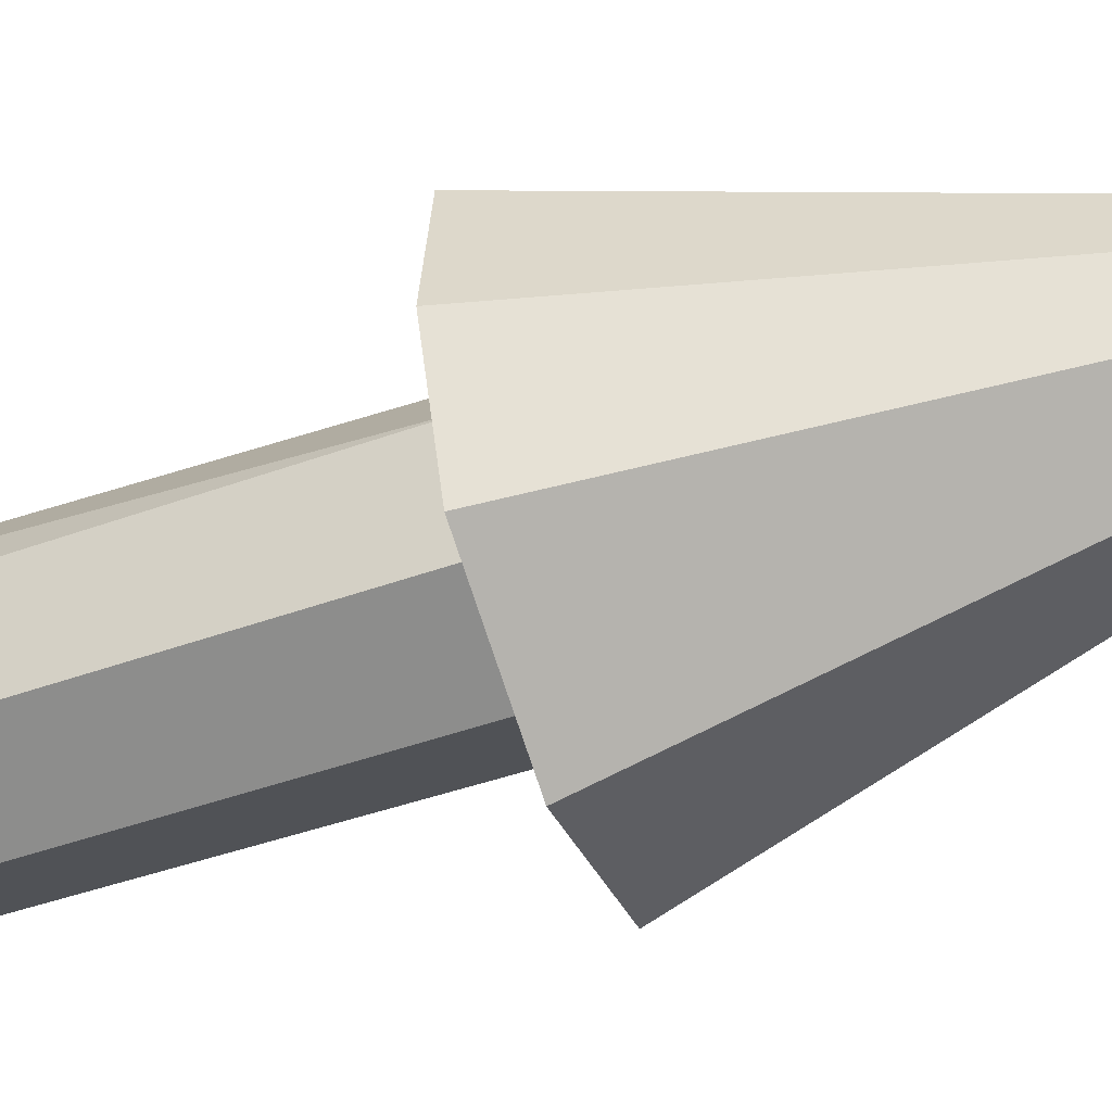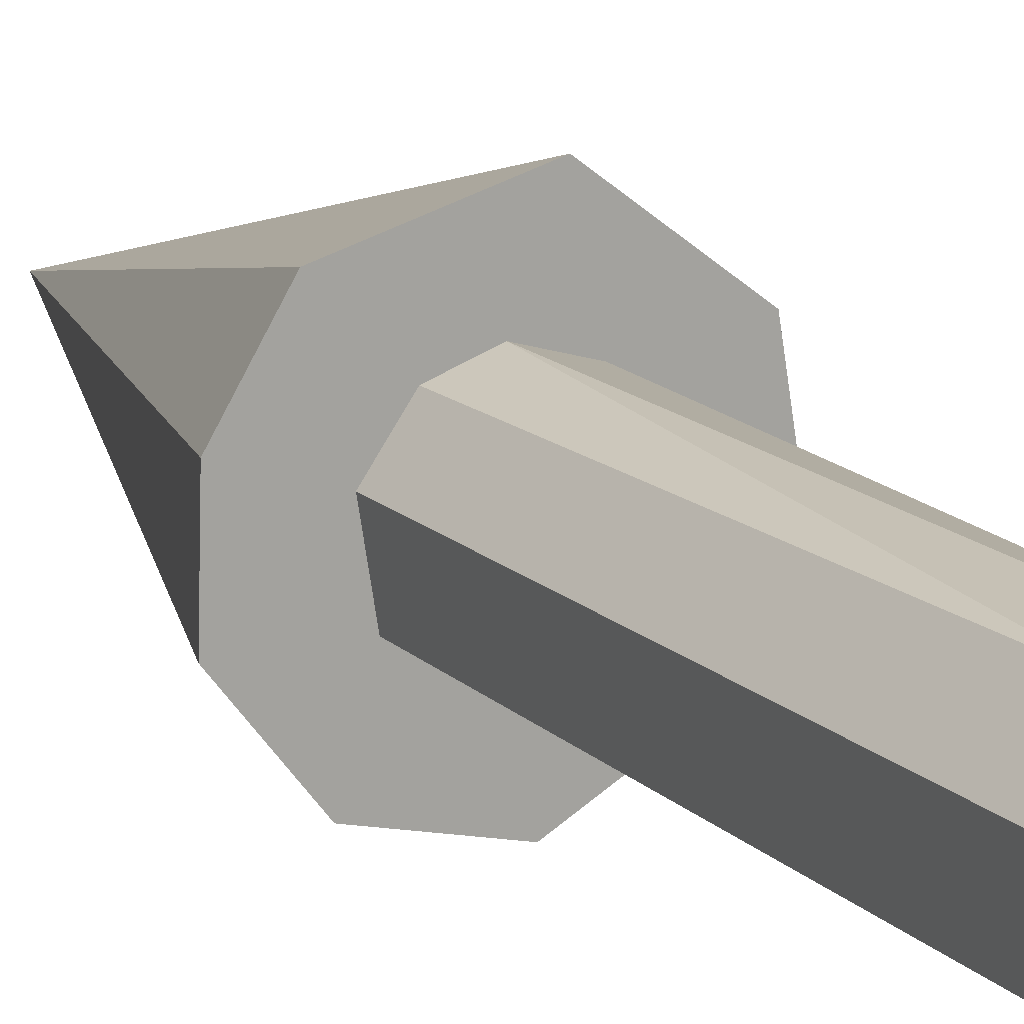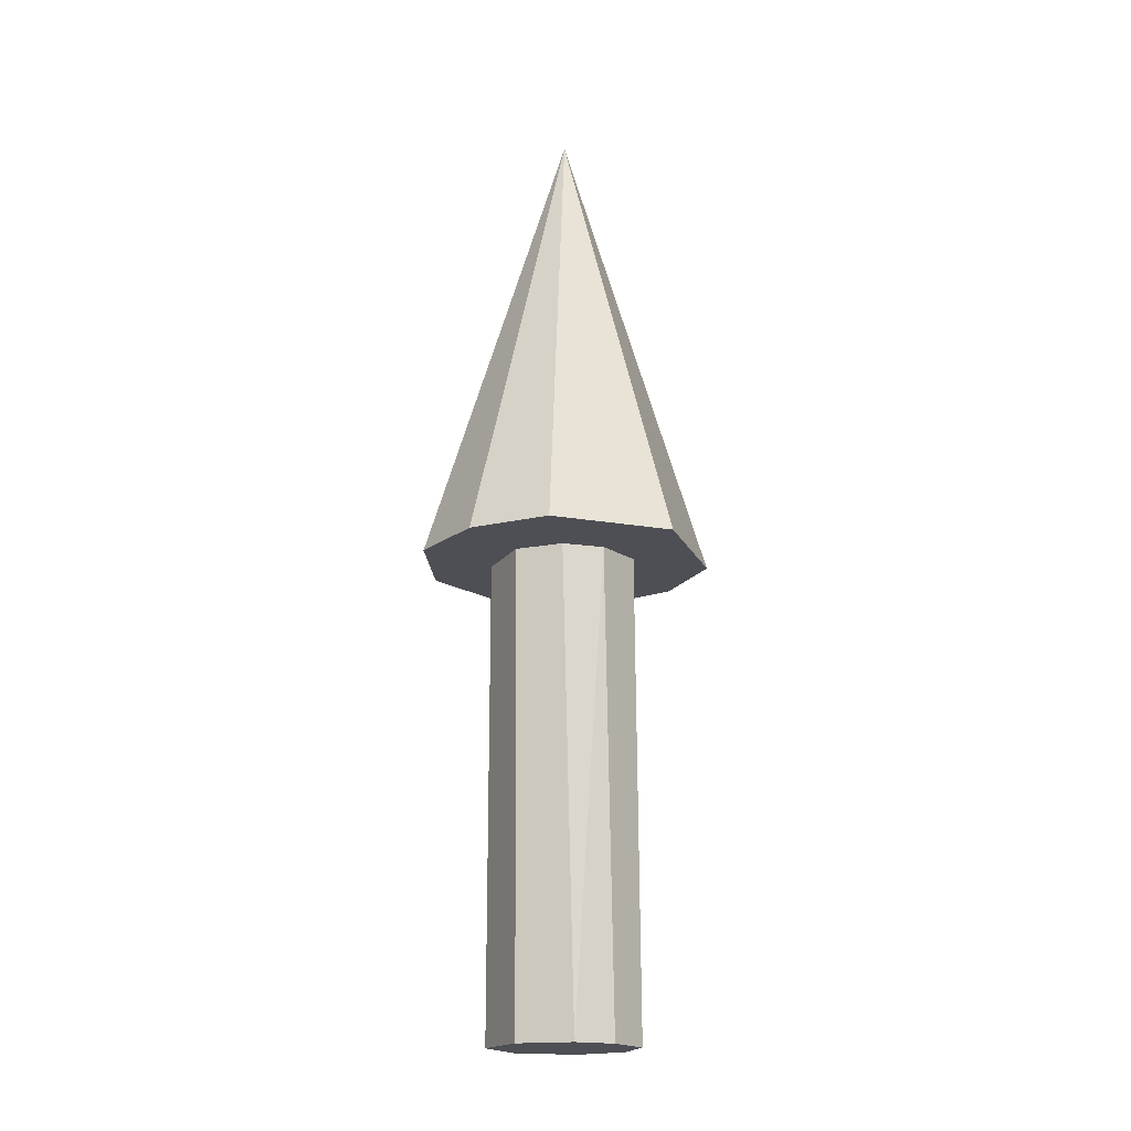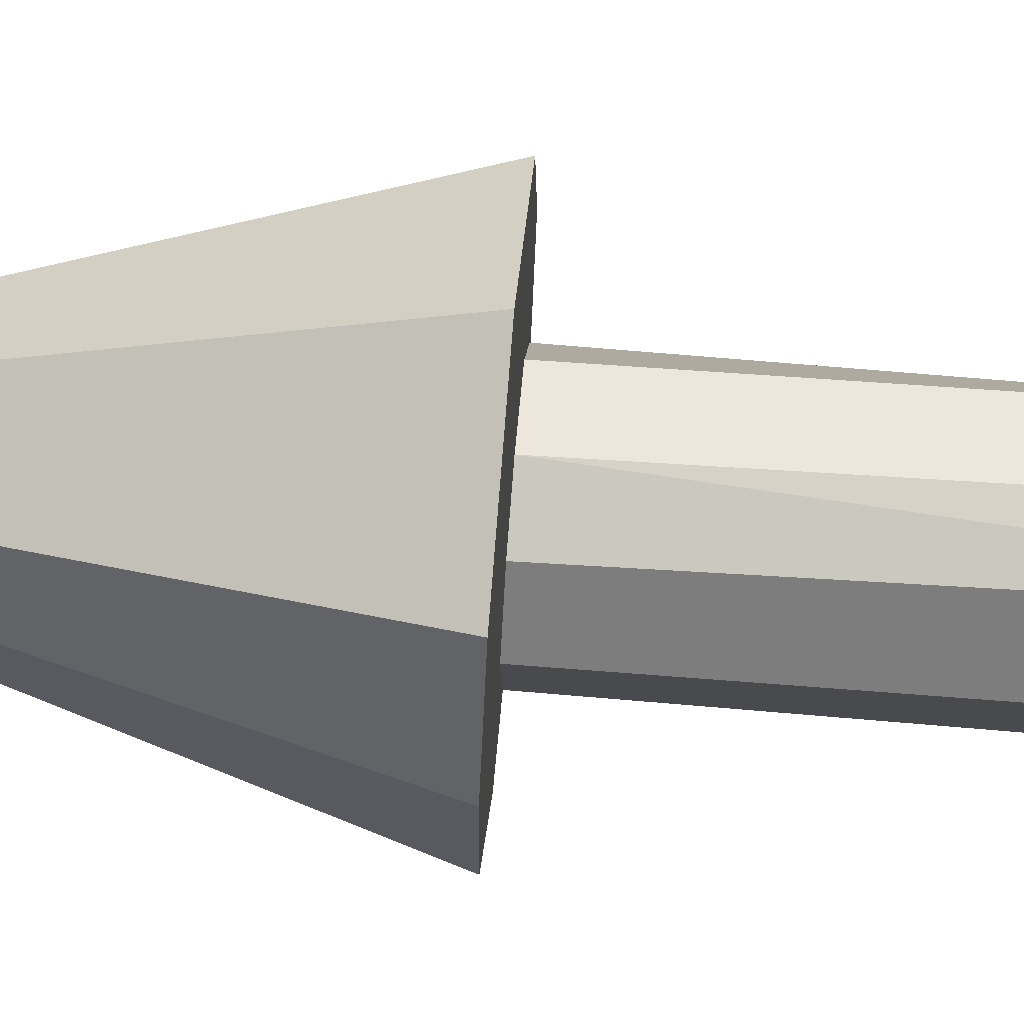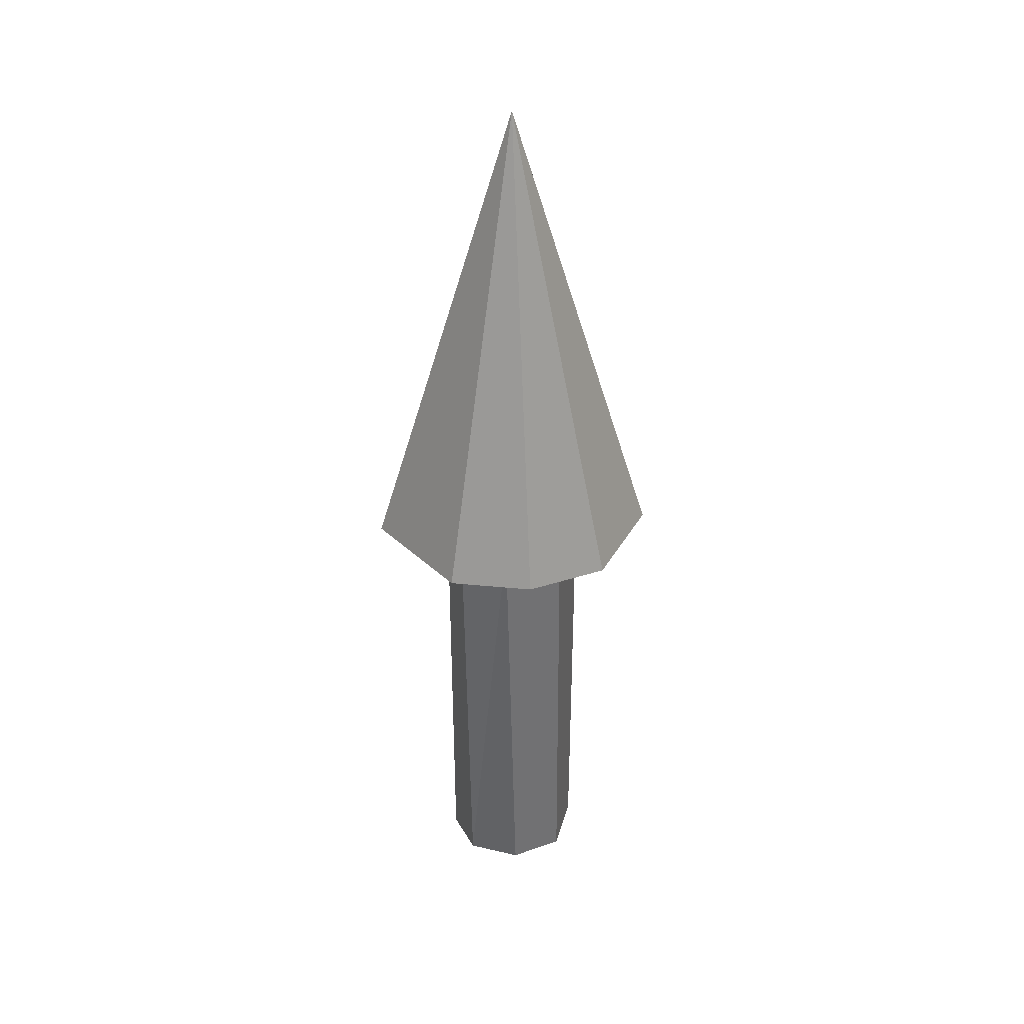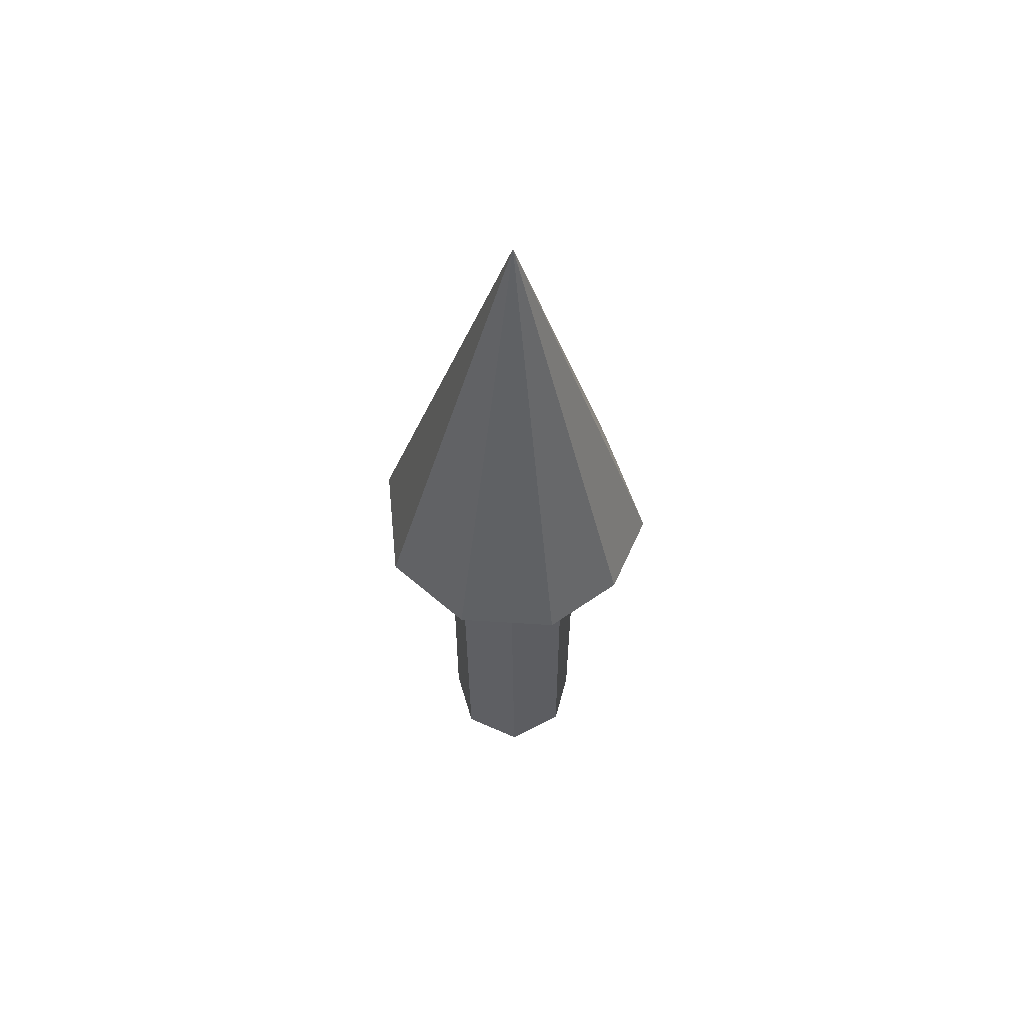
<metadata>
{"format":"obj","ext":"obj","renderer":"f3d","projection":"perspective","resolution":1024,"background":"white","views":[{"elev":-47.9,"azim":111.1,"up":"+Z"},{"elev":16.4,"azim":-29.3,"up":"+Z"},{"elev":-18.3,"azim":-33.8,"up":"+Y"},{"elev":69.2,"azim":-85.2,"up":"+Z"},{"elev":36.1,"azim":87.8,"up":"+Y"},{"elev":60.6,"azim":-123.7,"up":"+Y"}]}
</metadata>
<code>
o 锥体
v 0.0301 1.006 -0.3056
v 0.2374 1.006 -0.1948
v 0.3 1.005 -0.02954
v 0.2708 1.006 0.1447
v 0.06072 1.006 0.3053
v -0.1948 1.006 0.2374
v -0.2884 1.005 0.0875
v -0.2938 1.006 -0.08913
v -0.1688 1.005 -0.2526
v 0 2.005 0
v -0.01073 1 -0.1531
v 0.1067 -0 -0.1133
v 0.1133 1 -0.1067
v 0.1518 -0 -0.003776
v 0.1522 1 0.01934
v 0.1133 -0 0.1067
v 0.09398 1 0.1213
v 0.01739 -0 0.1496
v -0.003776 1 0.1518
v -0.08746 1 0.1241
v -0.0685 -0 0.1373
v -0.1481 1 0.0404
v -0.1456 -0 0.04867
v -0.1319 -0 -0.08254
v -0.1267 1 -0.09026
v -0.01934 -0 -0.1522
f 1 10 2
f 2 10 3
f 3 10 4
f 4 10 5
f 5 10 6
f 6 10 7
f 7 10 8
f 8 10 9
f 12 26 11 13
f 9 10 1
f 15 16 14
f 19 21 18
f 7 8 9 1 2 3 4 5 6
f 14 12 13 15
f 18 16 17 19
f 15 17 16
f 23 21 20 22
f 19 20 21
f 24 23 22 25
f 26 24 25 11
f 15 13 11 25 22 20 19 17
f 26 12 14 16 18 21 23 24

</code>
